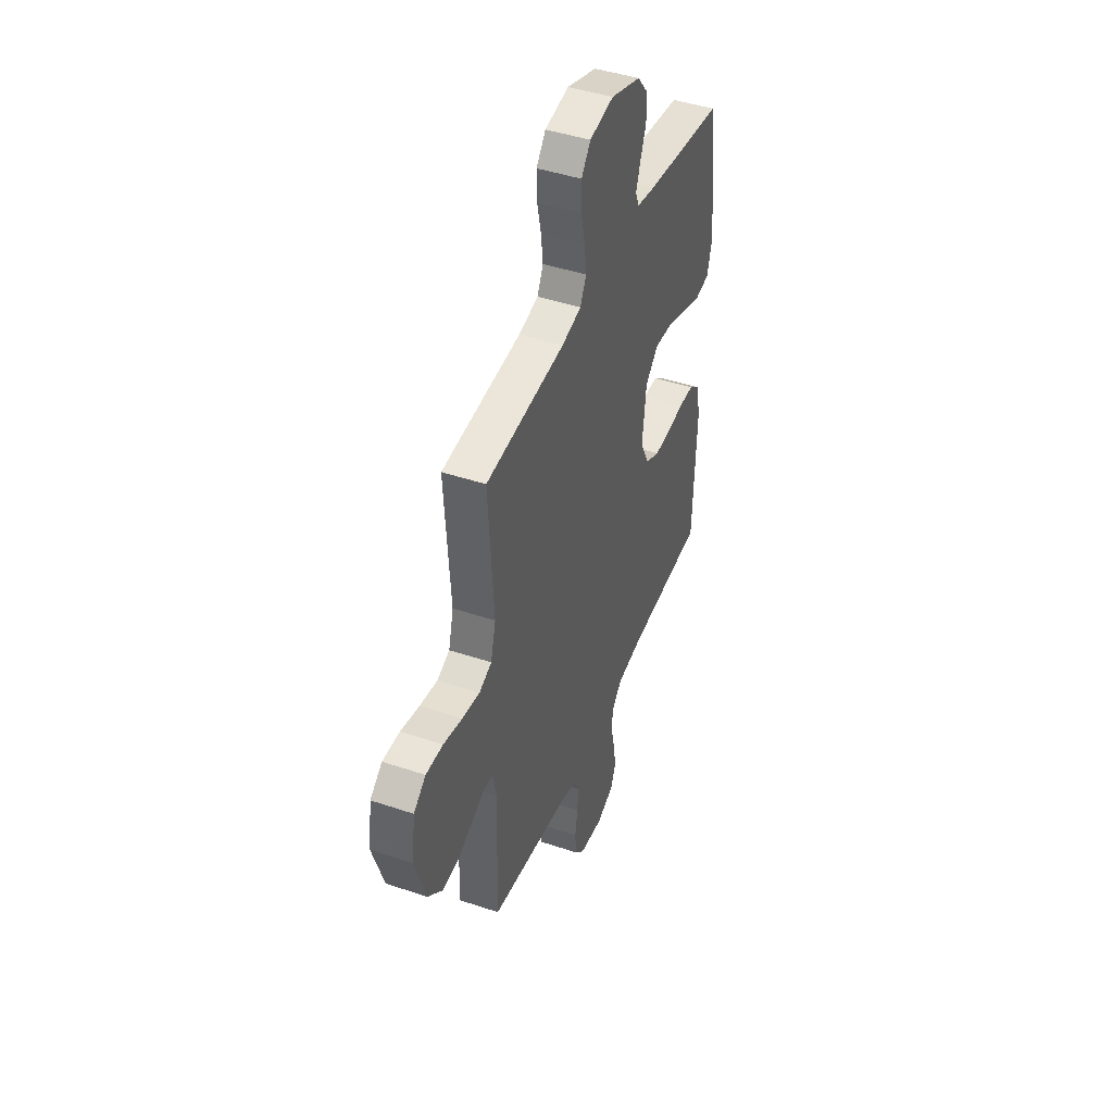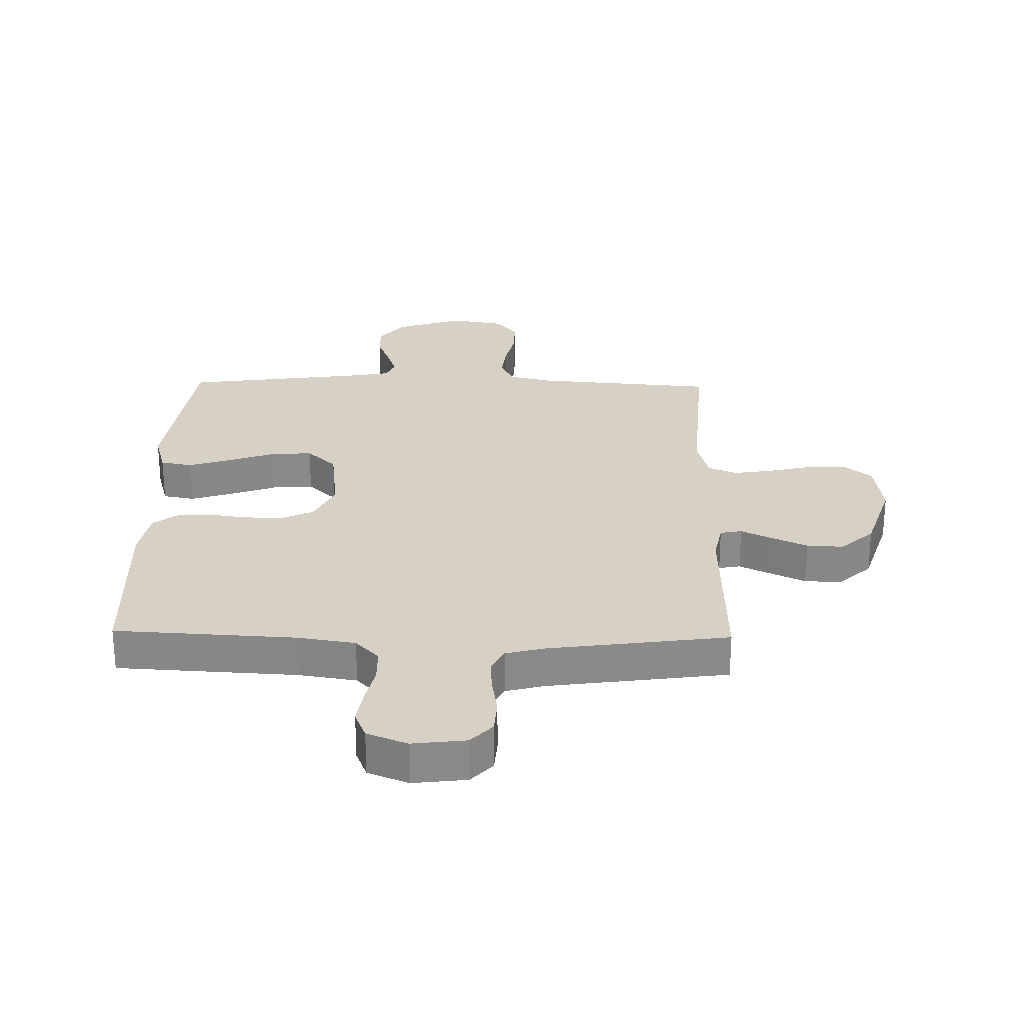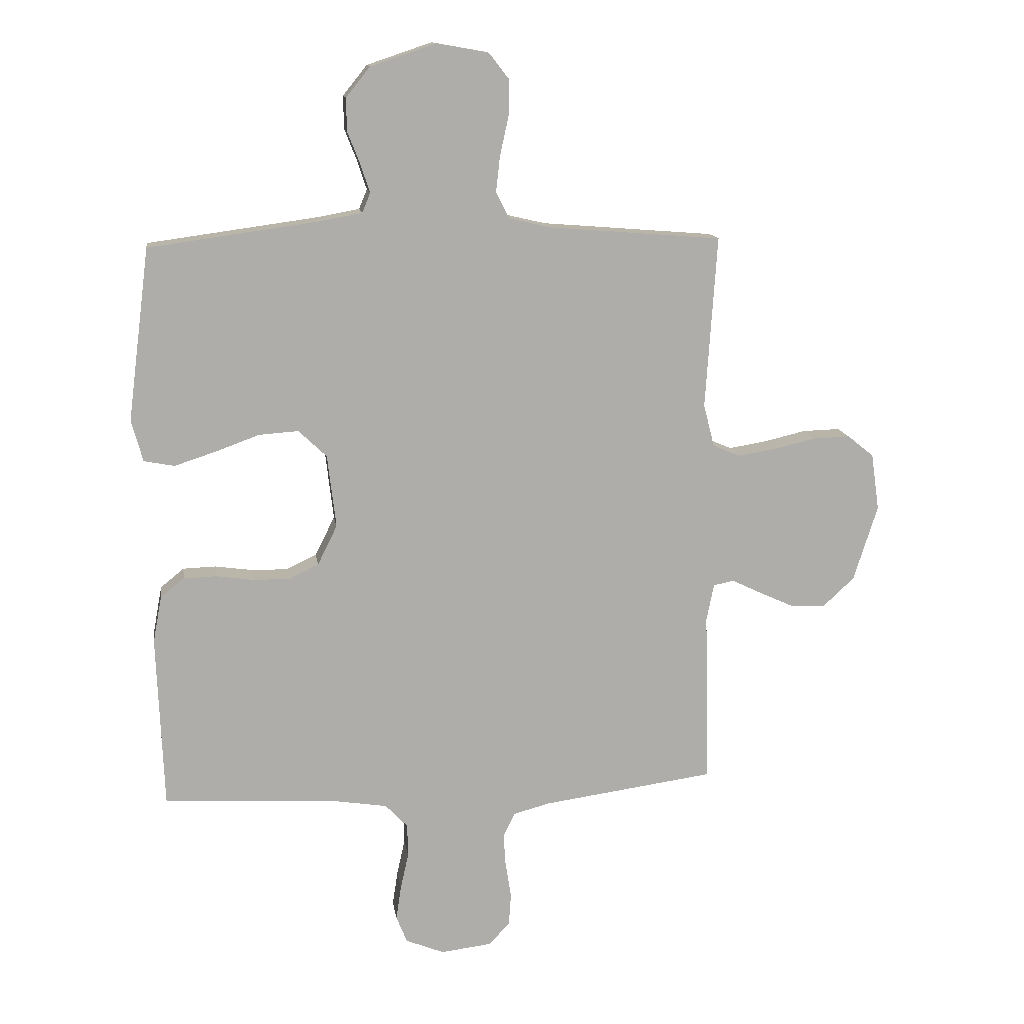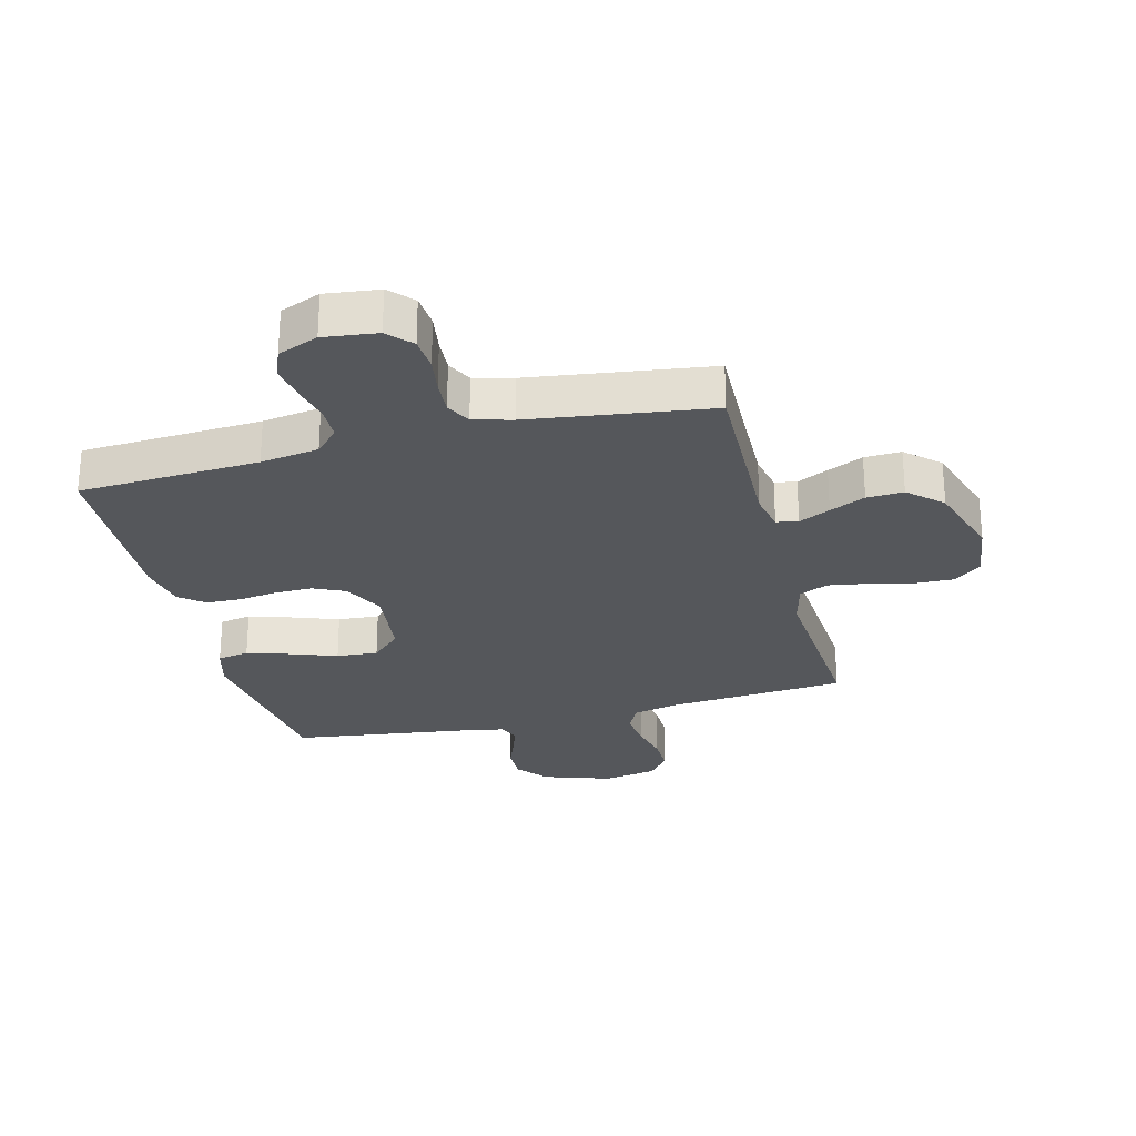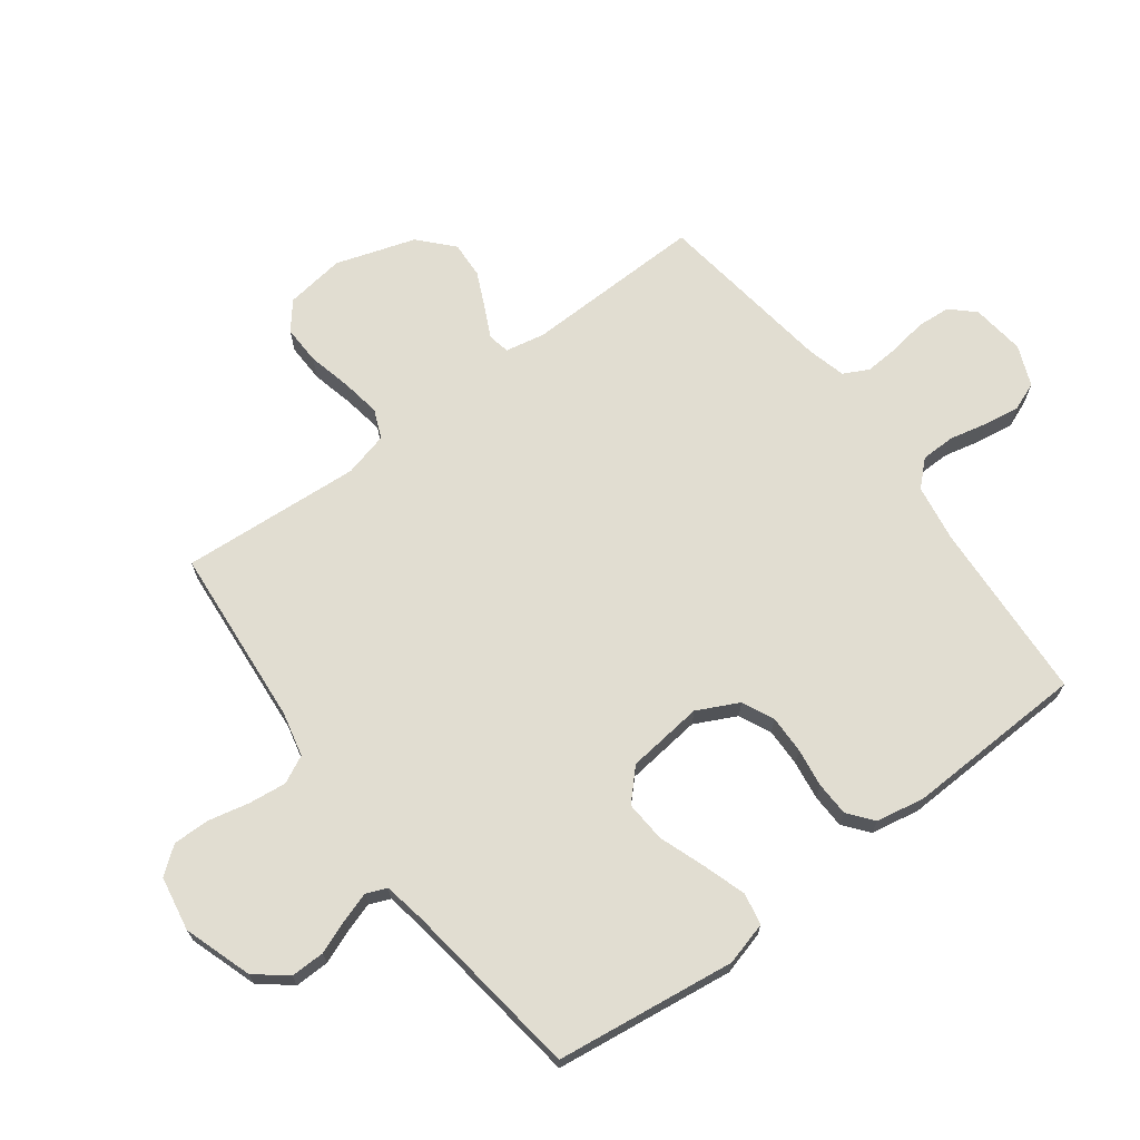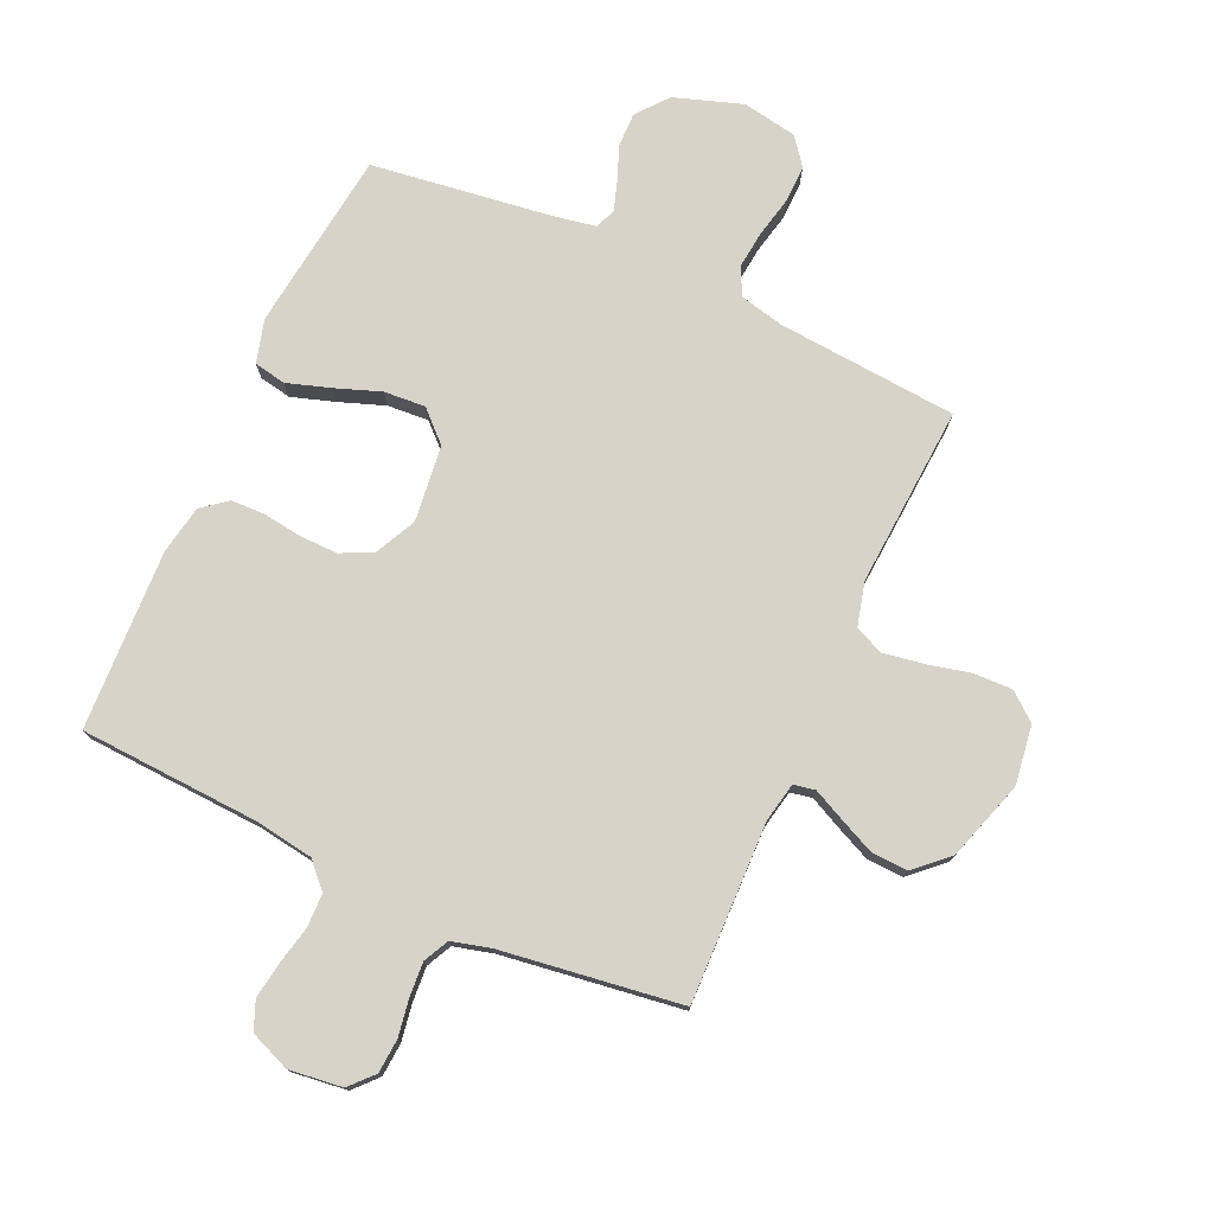
<metadata>
{"format":"obj","ext":"obj","renderer":"f3d","projection":"perspective","resolution":1024,"background":"white","views":[{"elev":44.7,"azim":-68.6,"up":"+Z"},{"elev":26.9,"azim":-178.8,"up":"+Y"},{"elev":13.2,"azim":171.8,"up":"+Z"},{"elev":-26.5,"azim":-165.5,"up":"+Y"},{"elev":68.8,"azim":53.4,"up":"+Y"},{"elev":76.4,"azim":-155.6,"up":"+Y"}]}
</metadata>
<code>
v 0.5 0.07 -0.5
v 0.2 0.07 -0.516
v 0.103 0.07 -0.531
v 0.064 0.07 -0.572
v 0.063 0.07 -0.629
v 0.077 0.07 -0.692
v 0.086 0.07 -0.752
v 0.067 0.07 -0.799
v 0 0.07 -0.826
v -0.089 0.07 -0.815
v -0.125 0.07 -0.776
v -0.129 0.07 -0.72
v -0.119 0.07 -0.658
v -0.115 0.07 -0.601
v -0.136 0.07 -0.559
v -0.2 0.07 -0.542
v -0.5 0.07 -0.5
v -0.492 0.07 -0.2
v -0.505 0.07 -0.135
v -0.541 0.07 -0.128
v -0.593 0.07 -0.153
v -0.652 0.07 -0.18
v -0.713 0.07 -0.183
v -0.768 0.07 -0.132
v -0.81 0.07 0
v -0.796 0.07 0.099
v -0.75 0.07 0.136
v -0.685 0.07 0.134
v -0.614 0.07 0.117
v -0.547 0.07 0.106
v -0.499 0.07 0.126
v -0.48 0.07 0.2
v -0.5 0.07 0.5
v -0.2 0.07 0.524
v -0.126 0.07 0.541
v -0.103 0.07 0.587
v -0.11 0.07 0.649
v -0.125 0.07 0.717
v -0.126 0.07 0.779
v -0.091 0.07 0.824
v 0 0.07 0.84
v 0.113 0.07 0.802
v 0.155 0.07 0.75
v 0.154 0.07 0.693
v 0.132 0.07 0.637
v 0.116 0.07 0.588
v 0.13 0.07 0.554
v 0.2 0.07 0.541
v 0.5 0.07 0.5
v 0.538 0.07 0.2
v 0.518 0.07 0.128
v 0.465 0.07 0.118
v 0.394 0.07 0.141
v 0.317 0.07 0.169
v 0.248 0.07 0.174
v 0.199 0.07 0.127
v 0.184 0.07 0
v 0.218 0.07 -0.069
v 0.271 0.07 -0.094
v 0.334 0.07 -0.093
v 0.399 0.07 -0.084
v 0.456 0.07 -0.086
v 0.497 0.07 -0.119
v 0.512 0.07 -0.2
v 0.5 0 -0.5
v 0.2 0 -0.516
v 0.103 0 -0.531
v 0.064 0 -0.572
v 0.063 0 -0.629
v 0.077 0 -0.692
v 0.086 0 -0.752
v 0.067 0 -0.799
v 0 0 -0.826
v -0.089 0 -0.815
v -0.125 0 -0.776
v -0.129 0 -0.72
v -0.119 0 -0.658
v -0.115 0 -0.601
v -0.136 0 -0.559
v -0.2 0 -0.542
v -0.5 0 -0.5
v -0.492 0 -0.2
v -0.505 0 -0.135
v -0.541 0 -0.128
v -0.593 0 -0.153
v -0.652 0 -0.18
v -0.713 0 -0.183
v -0.768 0 -0.132
v -0.81 0 0
v -0.796 0 0.099
v -0.75 0 0.136
v -0.685 0 0.134
v -0.614 0 0.117
v -0.547 0 0.106
v -0.499 0 0.126
v -0.48 0 0.2
v -0.5 0 0.5
v -0.2 0 0.524
v -0.126 0 0.541
v -0.103 0 0.587
v -0.11 0 0.649
v -0.125 0 0.717
v -0.126 0 0.779
v -0.091 0 0.824
v 0 0 0.84
v 0.113 0 0.802
v 0.155 0 0.75
v 0.154 0 0.693
v 0.132 0 0.637
v 0.116 0 0.588
v 0.13 0 0.554
v 0.2 0 0.541
v 0.5 0 0.5
v 0.538 0 0.2
v 0.518 0 0.128
v 0.465 0 0.118
v 0.394 0 0.141
v 0.317 0 0.169
v 0.248 0 0.174
v 0.199 0 0.127
v 0.184 0 0
v 0.218 0 -0.069
v 0.271 0 -0.094
v 0.334 0 -0.093
v 0.399 0 -0.084
v 0.456 0 -0.086
v 0.497 0 -0.119
v 0.512 0 -0.2
f 64 1 2
f 63 64 2
f 62 63 2
f 61 62 2
f 60 61 2
f 59 60 2 3
f 58 59 3 4
f 57 58 4
f 56 57 4
f 52 53 54
f 51 52 54
f 50 51 54
f 49 50 54
f 48 49 54
f 47 48 54 55
f 46 47 55 56
f 43 44 45
f 42 43 45
f 41 42 45
f 40 41 45
f 39 40 45
f 38 39 45
f 37 38 45
f 36 37 45 46
f 46 56 4
f 36 46 4
f 35 36 4
f 32 33 34
f 35 4 5
f 34 35 5
f 32 34 5
f 31 32 5
f 27 28 29
f 26 27 29
f 25 26 29
f 24 25 29
f 23 24 29
f 22 23 29
f 21 22 29
f 20 21 29
f 19 20 29 30
f 5 6 7
f 31 5 7
f 30 31 7
f 19 30 7
f 18 19 7
f 11 12 13
f 10 11 13
f 9 10 13
f 8 9 13
f 7 8 13
f 7 13 14
f 16 17 18
f 15 16 18
f 15 18 7
f 7 14 15
f 66 65 128
f 66 128 127
f 66 127 126
f 66 126 125
f 66 125 124
f 67 66 124 123
f 68 67 123 122
f 68 122 121
f 68 121 120
f 118 117 116
f 118 116 115
f 118 115 114
f 118 114 113
f 118 113 112
f 119 118 112 111
f 120 119 111 110
f 109 108 107
f 109 107 106
f 109 106 105
f 109 105 104
f 109 104 103
f 109 103 102
f 109 102 101
f 110 109 101 100
f 68 120 110
f 68 110 100
f 68 100 99
f 98 97 96
f 69 68 99
f 69 99 98
f 69 98 96
f 69 96 95
f 93 92 91
f 93 91 90
f 93 90 89
f 93 89 88
f 93 88 87
f 93 87 86
f 93 86 85
f 93 85 84
f 94 93 84 83
f 71 70 69
f 71 69 95
f 71 95 94
f 71 94 83
f 71 83 82
f 77 76 75
f 77 75 74
f 77 74 73
f 77 73 72
f 77 72 71
f 78 77 71
f 82 81 80
f 82 80 79
f 71 82 79
f 79 78 71
f 1 65 66 2
f 2 66 67 3
f 3 67 68 4
f 4 68 69 5
f 5 69 70 6
f 6 70 71 7
f 7 71 72 8
f 8 72 73 9
f 9 73 74 10
f 10 74 75 11
f 11 75 76 12
f 12 76 77 13
f 13 77 78 14
f 14 78 79 15
f 15 79 80 16
f 16 80 81 17
f 17 81 82 18
f 18 82 83 19
f 19 83 84 20
f 20 84 85 21
f 21 85 86 22
f 22 86 87 23
f 23 87 88 24
f 24 88 89 25
f 25 89 90 26
f 26 90 91 27
f 27 91 92 28
f 28 92 93 29
f 29 93 94 30
f 30 94 95 31
f 31 95 96 32
f 32 96 97 33
f 33 97 98 34
f 34 98 99 35
f 35 99 100 36
f 36 100 101 37
f 37 101 102 38
f 38 102 103 39
f 39 103 104 40
f 40 104 105 41
f 41 105 106 42
f 42 106 107 43
f 43 107 108 44
f 44 108 109 45
f 45 109 110 46
f 46 110 111 47
f 47 111 112 48
f 48 112 113 49
f 49 113 114 50
f 50 114 115 51
f 51 115 116 52
f 52 116 117 53
f 53 117 118 54
f 54 118 119 55
f 55 119 120 56
f 56 120 121 57
f 57 121 122 58
f 58 122 123 59
f 59 123 124 60
f 60 124 125 61
f 61 125 126 62
f 62 126 127 63
f 63 127 128 64
f 64 128 65 1

</code>
